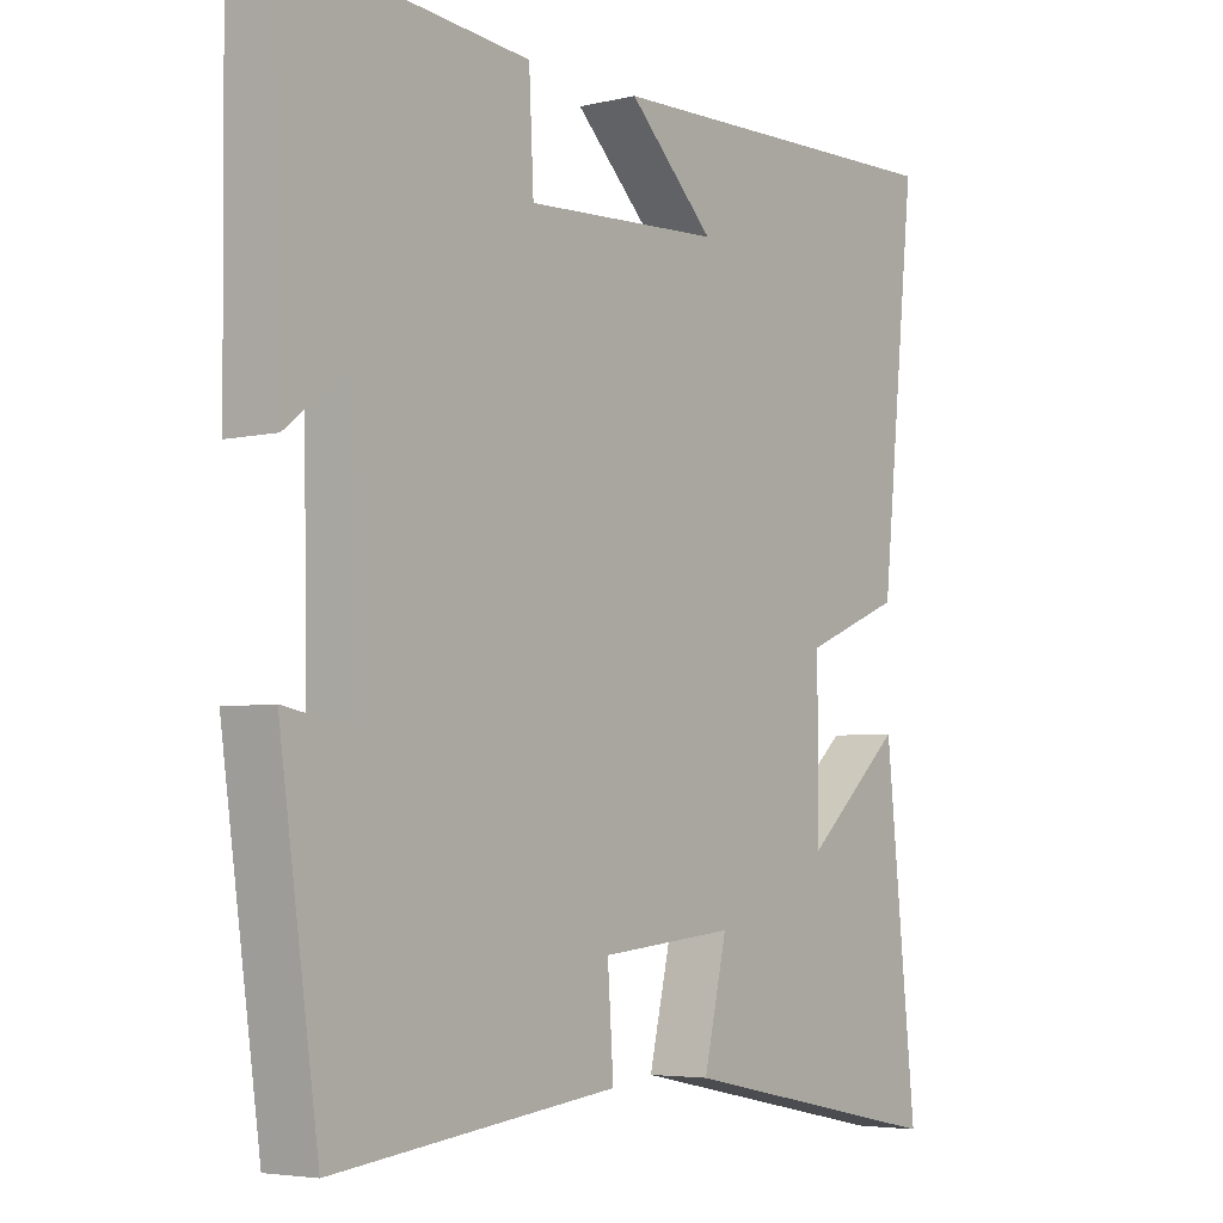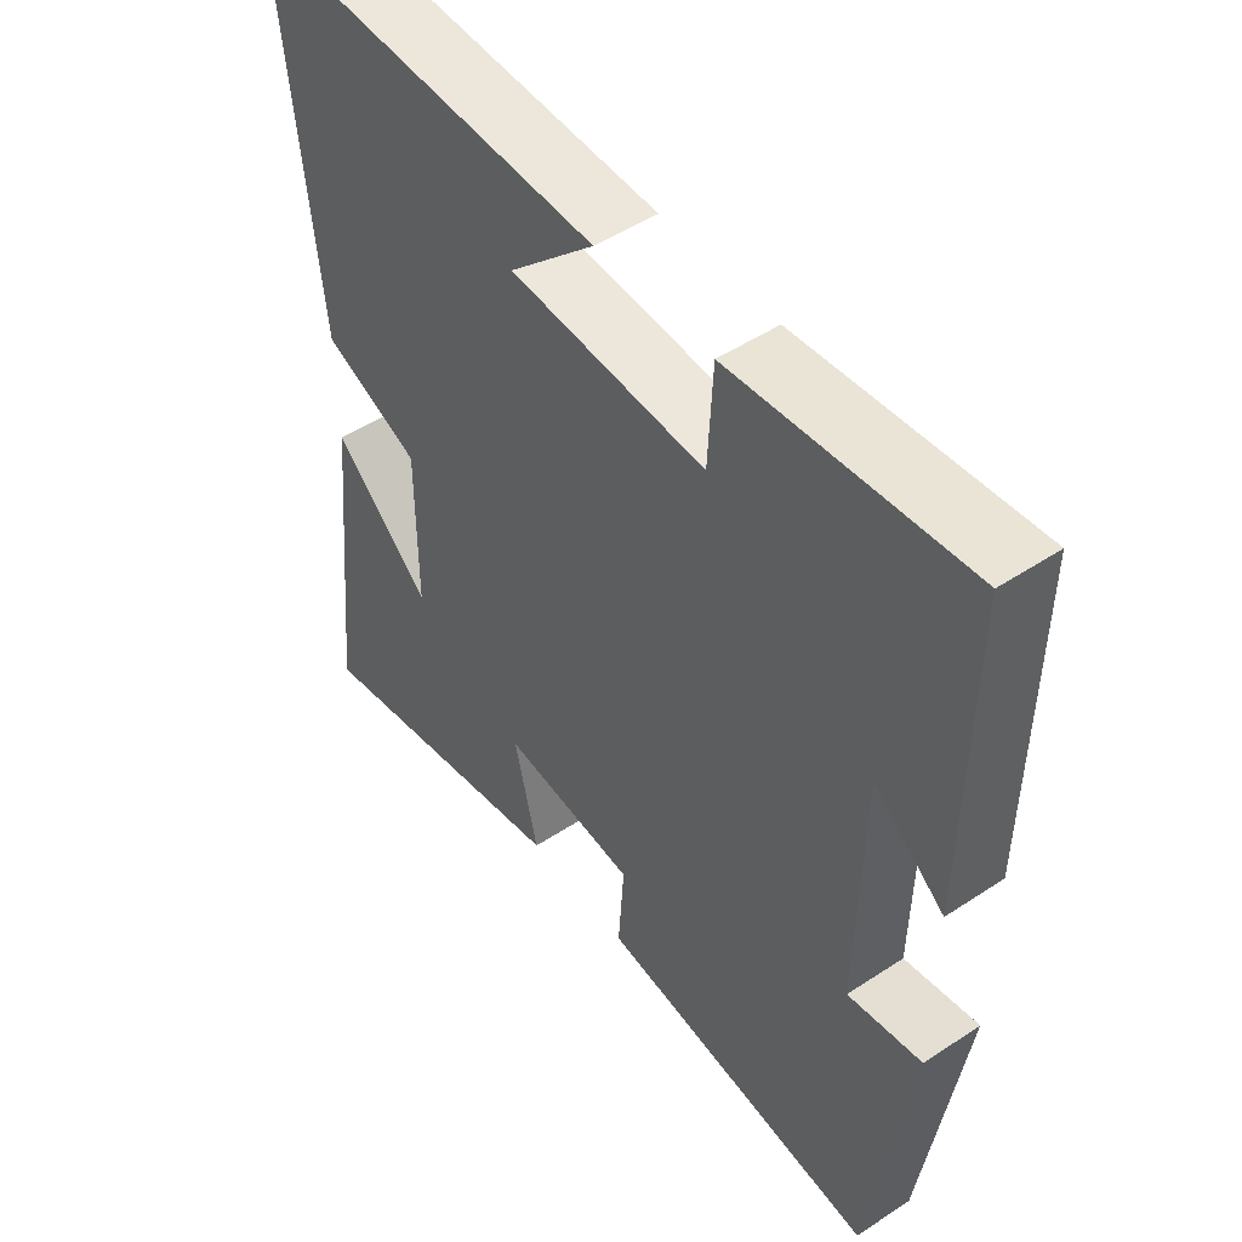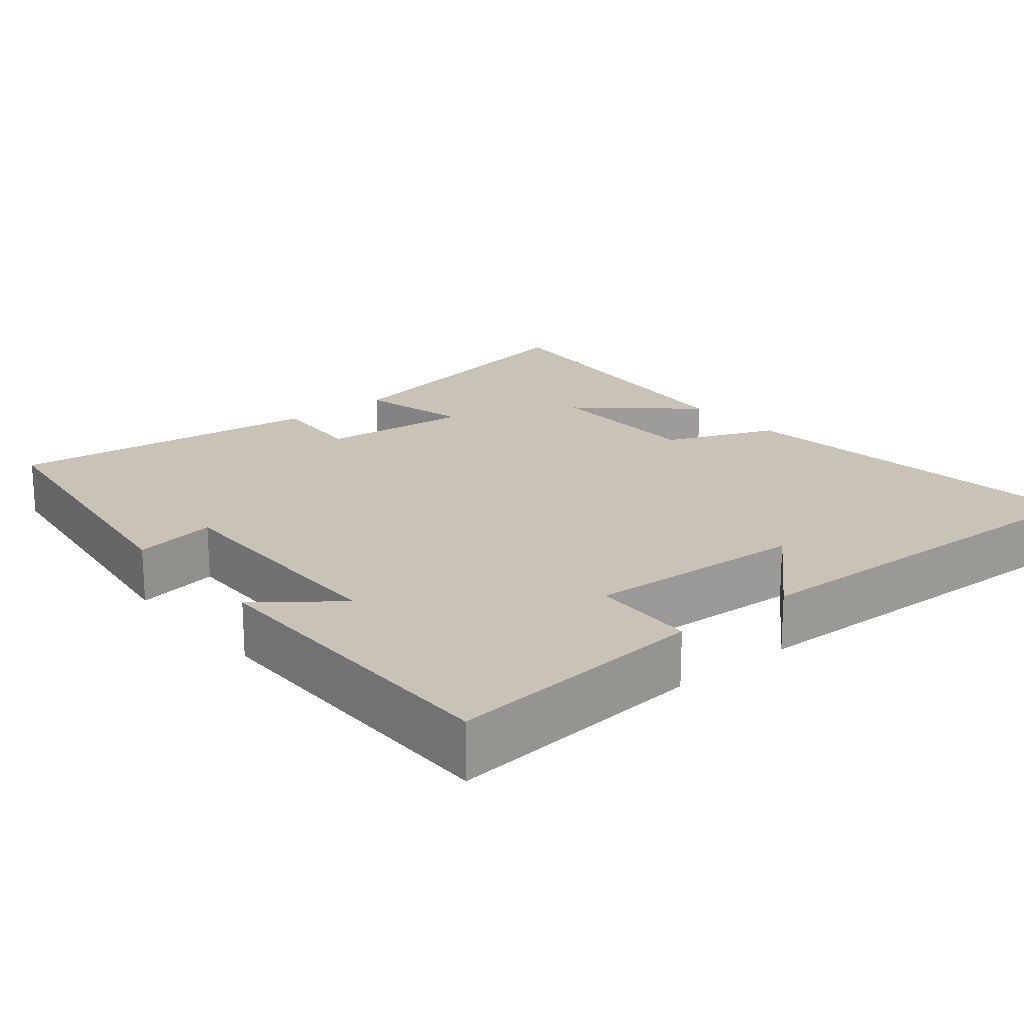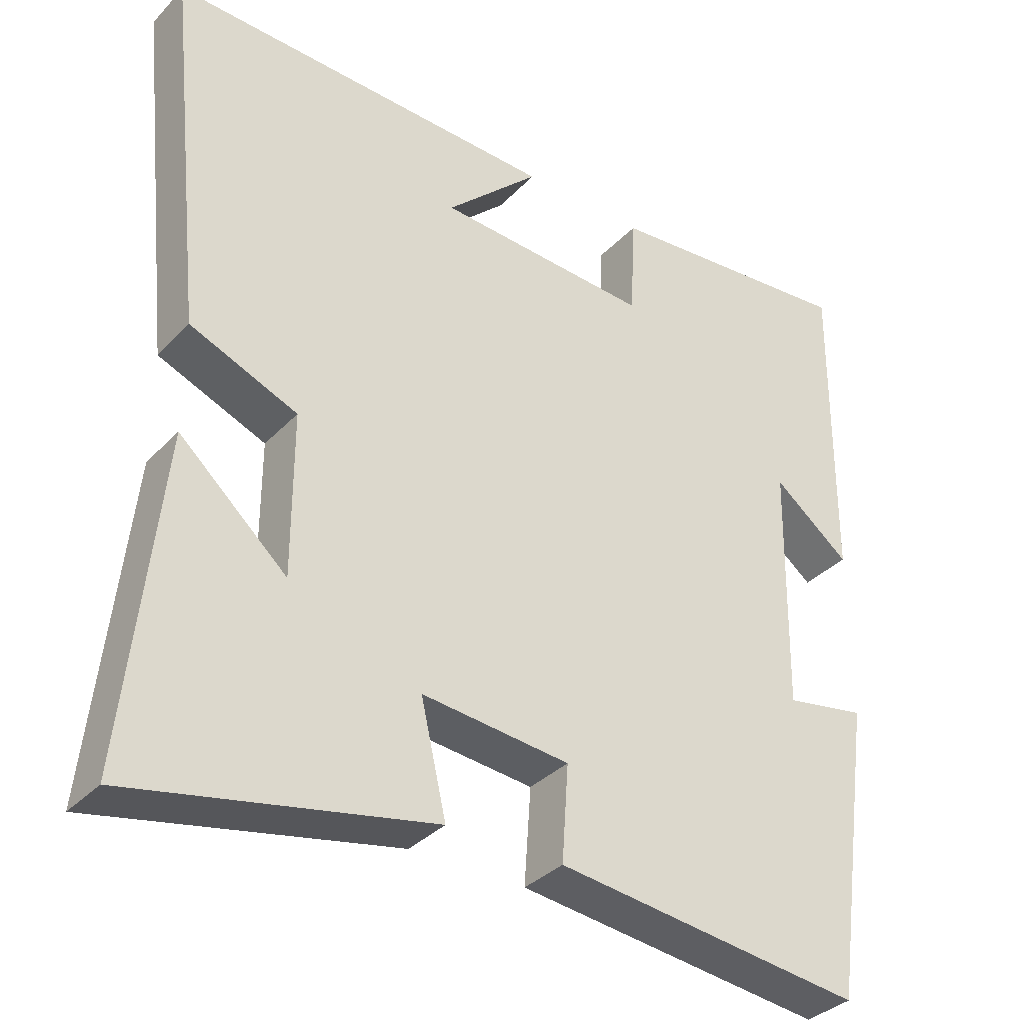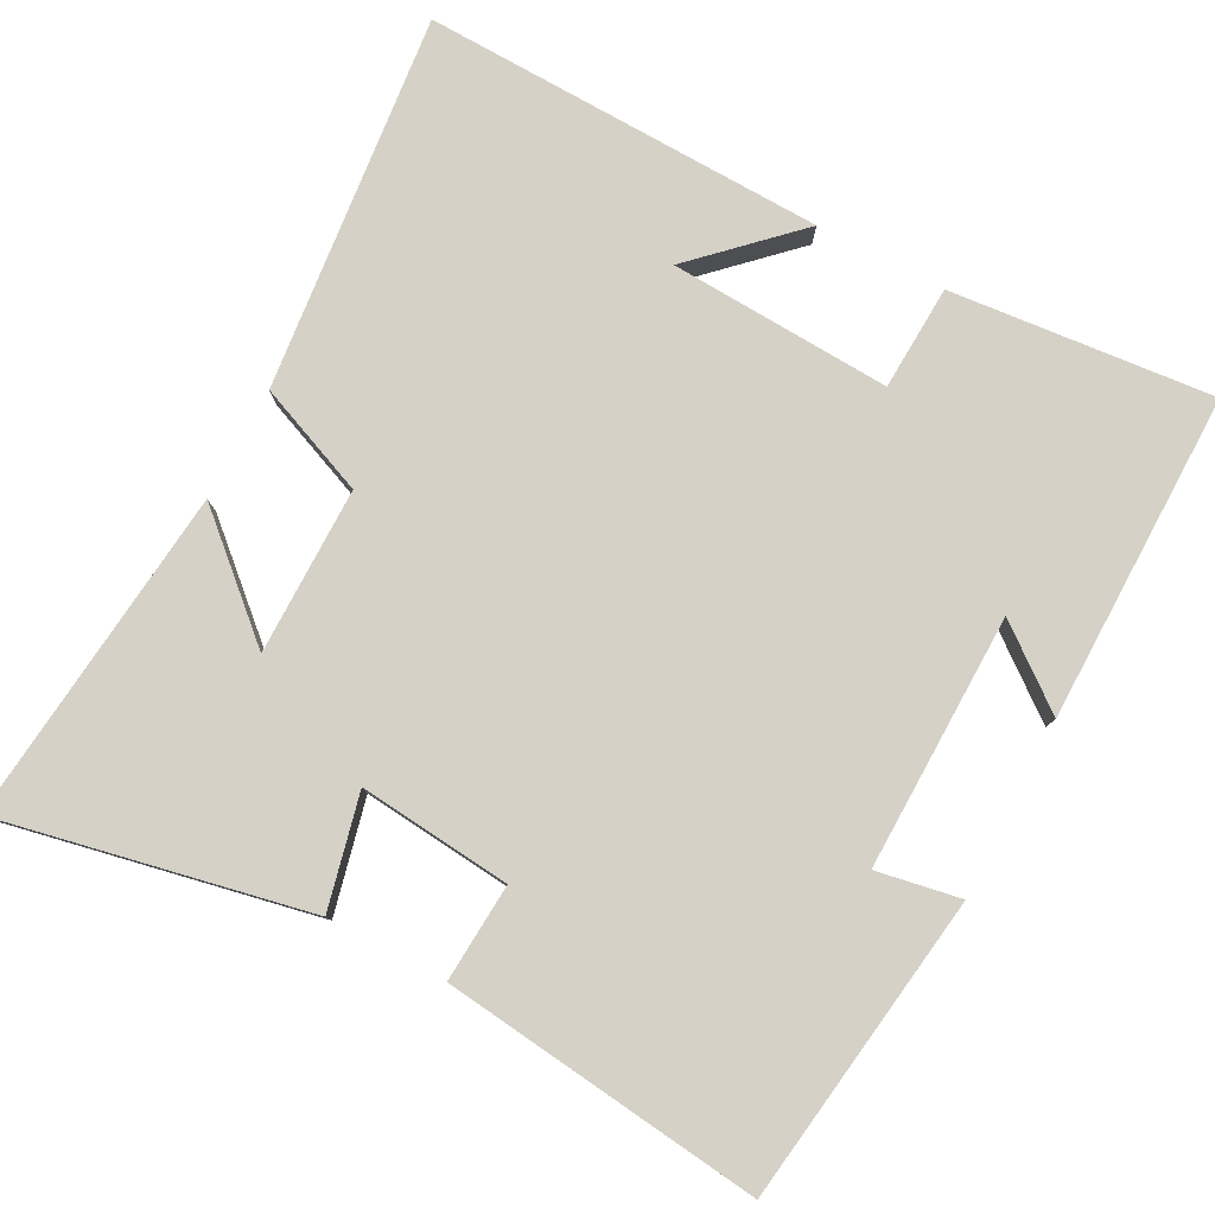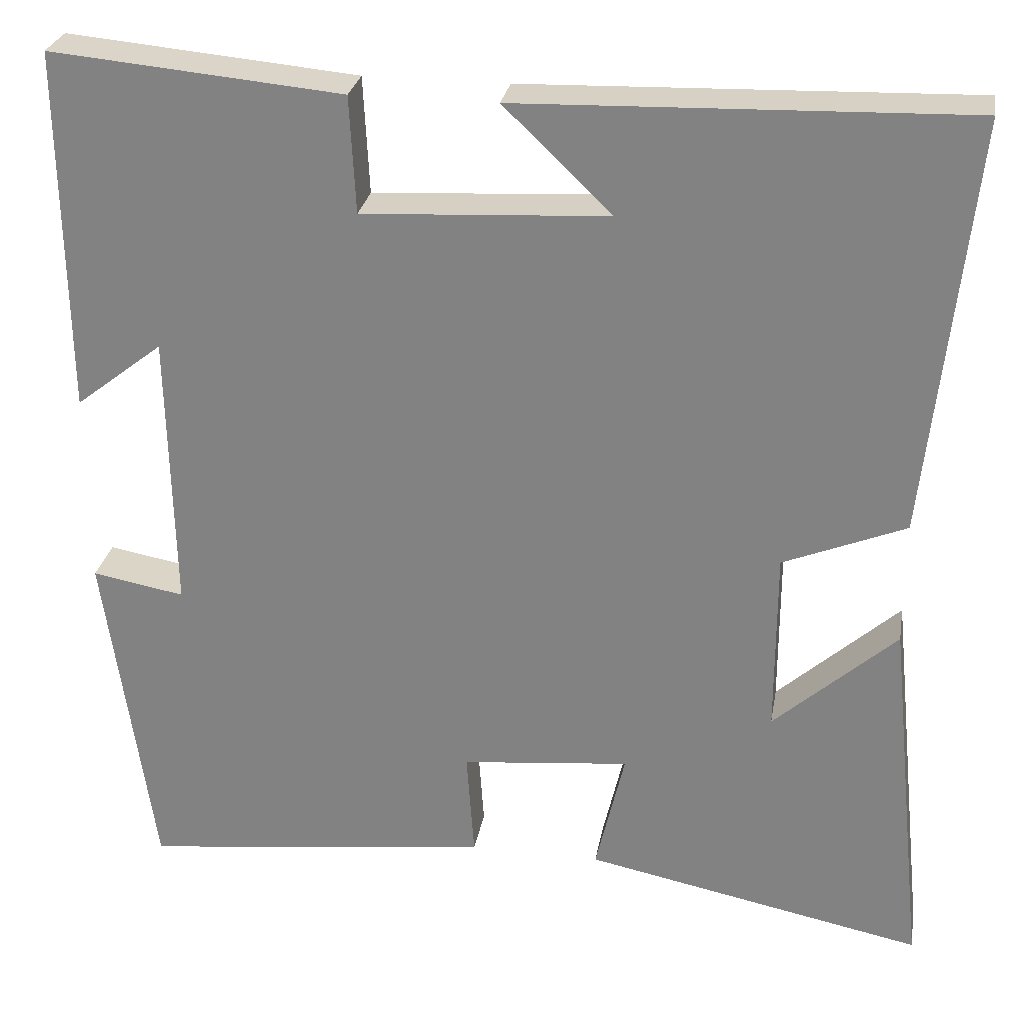
<metadata>
{"format":"obj","ext":"obj","renderer":"f3d","projection":"perspective","resolution":1024,"background":"white","views":[{"elev":-4.6,"azim":-53.0,"up":"+Z"},{"elev":49.3,"azim":-126.2,"up":"+Z"},{"elev":19.4,"azim":-39.8,"up":"+Y"},{"elev":-34.8,"azim":143.4,"up":"+Z"},{"elev":79.4,"azim":-152.2,"up":"+Y"},{"elev":27.6,"azim":9.8,"up":"+Z"}]}
</metadata>
<code>
v 0.553 0.07 0.516
v 0.5 0.07 0.014
v 0.353 0.07 -0.046
v 0.353 0.07 -0.268
v 0.5 0.07 -0.136
v 0.547 0.07 -0.583
v 0.139 0.07 -0.5
v 0.174 0.07 -0.35
v -0.028 0.07 -0.37
v -0.019 0.07 -0.5
v -0.442 0.07 -0.55
v -0.5 0.07 -0.141
v -0.389 0.07 -0.161
v -0.395 0.07 0.177
v -0.5 0.07 0.095
v -0.504 0.07 0.532
v -0.155 0.07 0.5
v -0.148 0.07 0.36
v 0.146 0.07 0.376
v 0.017 0.07 0.5
v 0.553 0 0.516
v 0.5 0 0.014
v 0.353 0 -0.046
v 0.353 0 -0.268
v 0.5 0 -0.136
v 0.547 0 -0.583
v 0.139 0 -0.5
v 0.174 0 -0.35
v -0.028 0 -0.37
v -0.019 0 -0.5
v -0.442 0 -0.55
v -0.5 0 -0.141
v -0.389 0 -0.161
v -0.395 0 0.177
v -0.5 0 0.095
v -0.504 0 0.532
v -0.155 0 0.5
v -0.148 0 0.36
v 0.146 0 0.376
v 0.017 0 0.5
f 19 20 1
f 16 17 18
f 14 15 16
f 14 16 18
f 13 14 18 19
f 9 10 11 12
f 8 9 12 13
f 6 7 8
f 4 5 6
f 4 6 8
f 3 4 8 13
f 3 13 19
f 1 2 3 19
f 21 40 39
f 38 37 36
f 36 35 34
f 38 36 34
f 39 38 34 33
f 32 31 30 29
f 33 32 29 28
f 28 27 26
f 26 25 24
f 28 26 24
f 33 28 24 23
f 39 33 23
f 39 23 22 21
f 1 21 22 2
f 2 22 23 3
f 3 23 24 4
f 4 24 25 5
f 5 25 26 6
f 6 26 27 7
f 7 27 28 8
f 8 28 29 9
f 9 29 30 10
f 10 30 31 11
f 11 31 32 12
f 12 32 33 13
f 13 33 34 14
f 14 34 35 15
f 15 35 36 16
f 16 36 37 17
f 17 37 38 18
f 18 38 39 19
f 19 39 40 20
f 20 40 21 1

</code>
